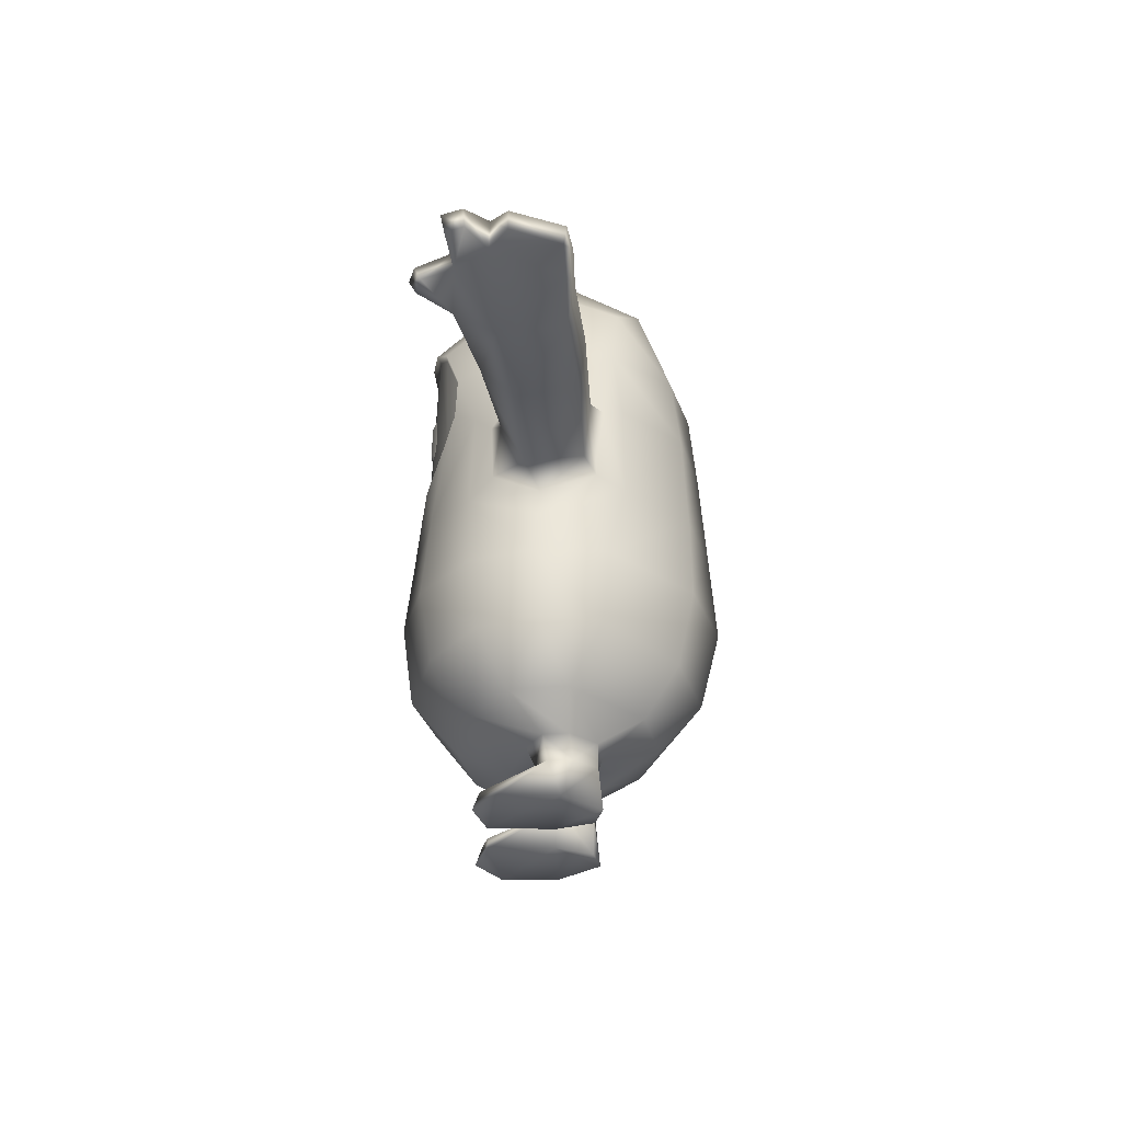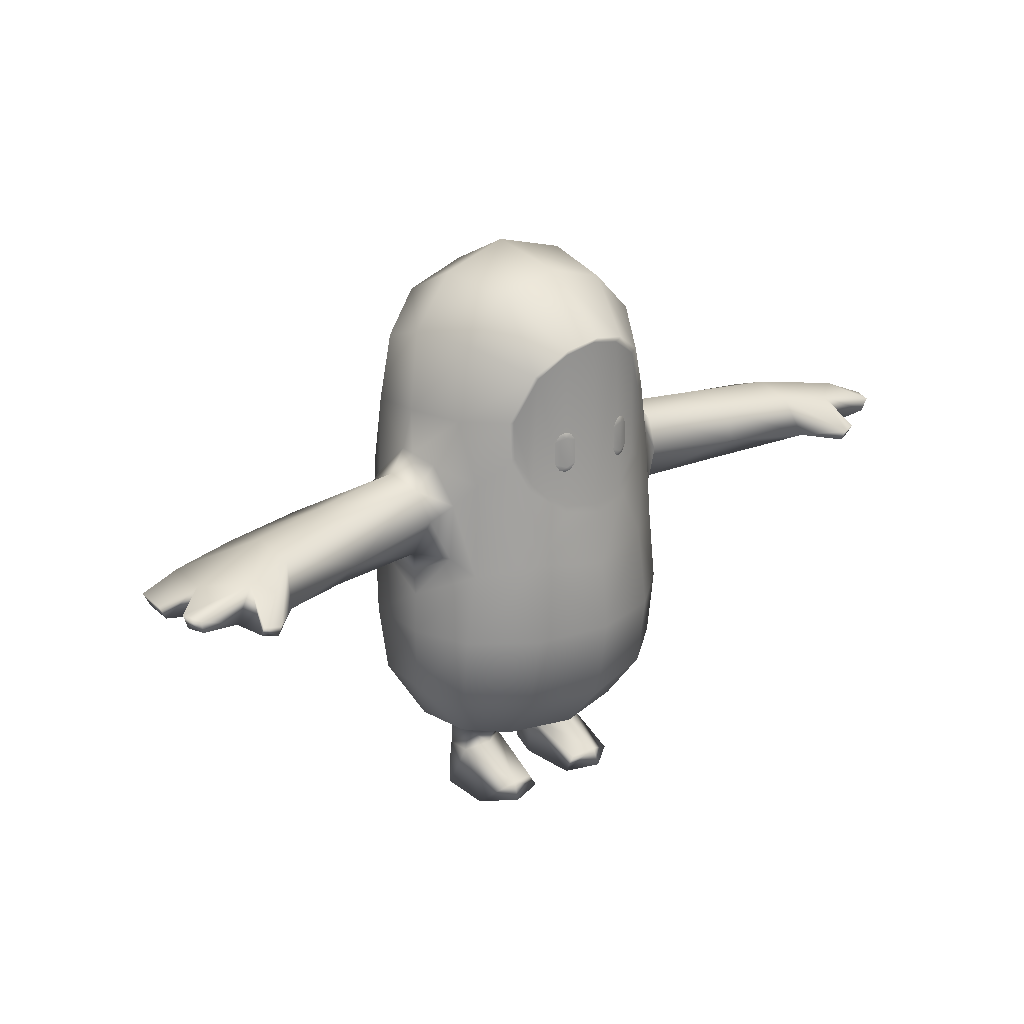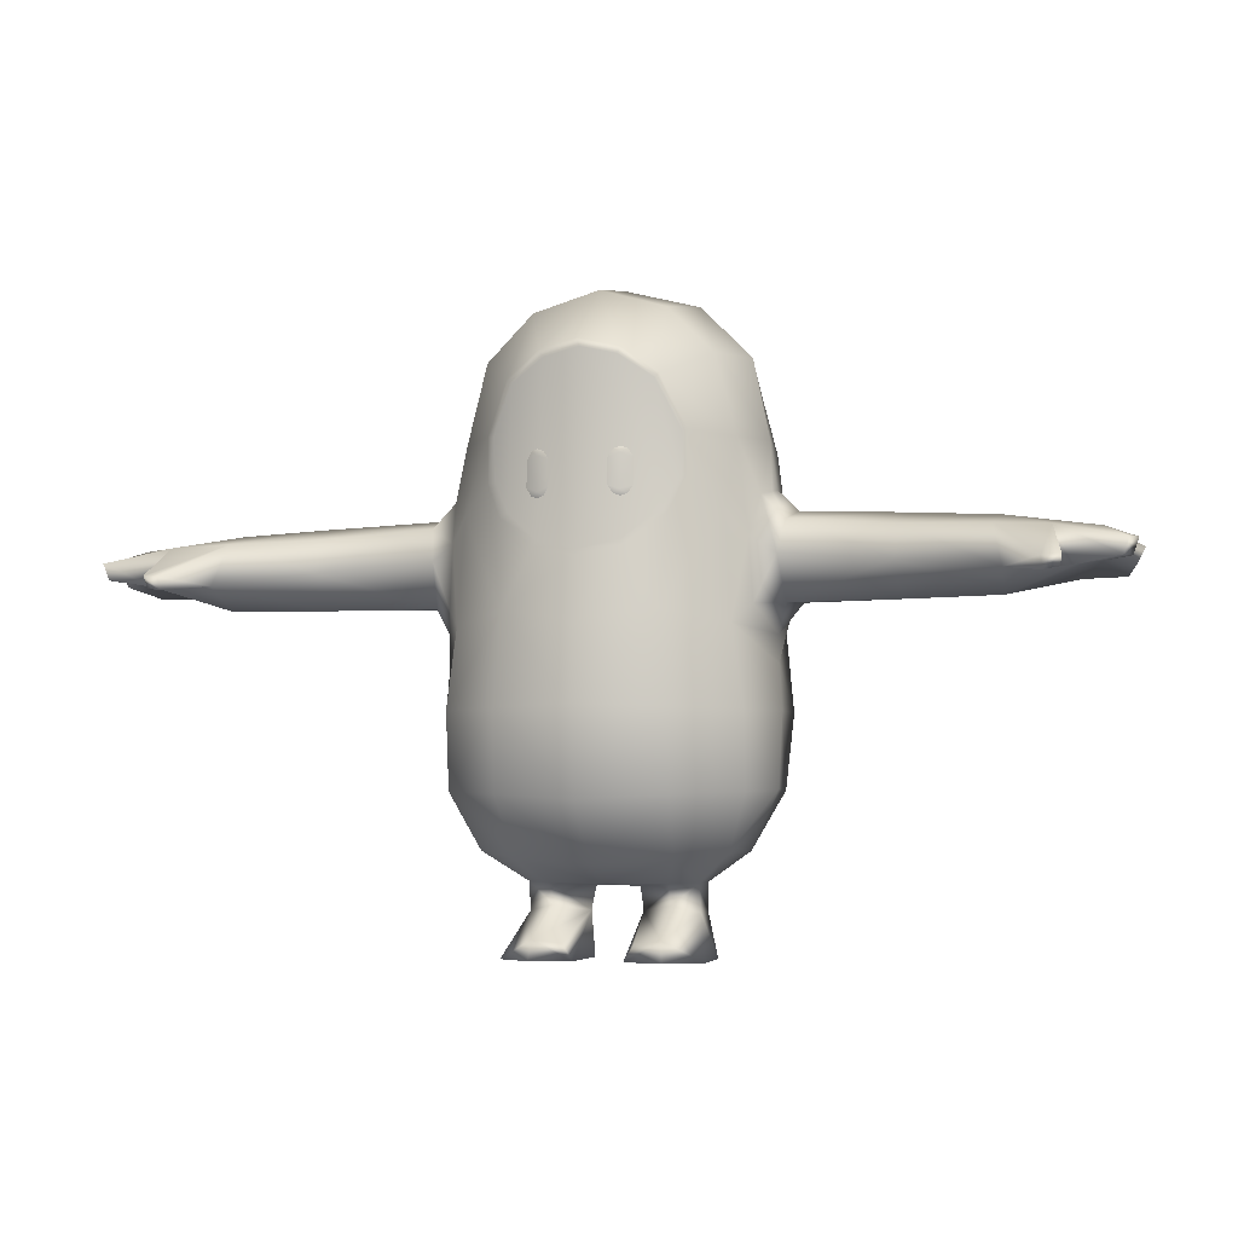
<metadata>
{"format":"obj","ext":"obj","renderer":"f3d","projection":"perspective","resolution":1024,"background":"white","views":[{"elev":-32.0,"azim":89.6,"up":"+Y"},{"elev":23.1,"azim":-40.3,"up":"+Y"},{"elev":-4.0,"azim":15.7,"up":"+Y"}]}
</metadata>
<code>
g Body_LOD4
v 0.267 1.436 0.3526
v 0.2894 1.396 0.3255
v 0.2621 1.313 0.3521
v -0.2621 1.313 0.3521
v -0.2894 1.396 0.3255
v -0.267 1.436 0.3526
v -0.2164 1.224 0.3841
v -0.2621 1.313 0.3521
v -0.267 1.436 0.3526
v -0.2006 1.576 0.3931
v -0.1185 1.139 0.434
v -0.104 1.641 0.4183
v 2.551e-05 1.114 0.4477
v 2.551e-05 1.663 0.4284
v 0.104 1.641 0.4183
v 0.1185 1.139 0.434
v 0.2163 1.224 0.3841
v 0.2006 1.576 0.3931
v 0.2621 1.313 0.3521
v 0.267 1.436 0.3526
v -1.112 0.9836 0.2085
v -0.8382 1.006 -0.01771
v -1.123 1.005 0.01972
v -0.83 0.9808 0.1692
v -1.118 1.046 0.332
v -0.5209 0.9918 -0.03529
v -0.8241 1.081 0.266
v -1.088 1.17 0.2746
v -0.5064 0.982 0.1385
v -0.4743 0.9557 -0.07287
v -0.4769 0.8961 0.09422
v -0.4349 0.9732 0.2345
v -0.4951 1.112 0.2109
v -0.5114 1.209 0.1642
v -0.424 1.157 0.2407
v -0.4423 1.28 0.164
v -0.4544 1.297 0.07225
v -0.8319 1.181 0.2242
v -0.8457 1.222 0.1048
v -1.099 1.205 0.1442
v -1.109 1.152 -0.001985
v -0.5277 1.241 0.05509
v -0.4601 1.304 0.02962
v -0.8487 1.166 -0.03462
v -1.123 1.005 0.01972
v -0.8382 1.006 -0.01771
v -0.5272 1.174 -0.05519
v -0.4634 1.189 -0.09509
v -0.5209 0.9918 -0.03529
v -0.4743 0.9557 -0.07287
v 2.551e-05 0.2134 0.179
v -0.06442 0.2004 0.03483
v -0.1712 0.2112 0.1323
v 2.551e-05 0.2027 0.0405
v -0.101 0.2096 -0.09138
v 2.551e-05 0.2164 -0.1192
v 0.101 0.2096 -0.09138
v 0.06442 0.2004 0.03483
v 0.1712 0.2112 0.1323
v -0.1712 0.2112 0.1323
v -0.06442 0.2004 0.03483
v -0.07576 0.1326 0.04209
v -0.1691 0.1492 0.1051
v -0.2468 0.2134 0.08422
v -0.2471 0.1309 0.06937
v -0.184 0.06107 0.2618
v -0.2498 0.1317 -0.004459
v -0.2542 0.2137 0.006058
v -0.1922 0.2129 -0.07684
v -0.1017 0.04983 0.2444
v -0.07164 0.001624 0.2424
v -0.0639 0.00214 0.0456
v -0.1886 0.002037 0.2822
v -0.2936 0.001624 0.2025
v -0.2868 0.001624 0.03086
v -0.186 0.1365 -0.07669
v -0.1922 0.001624 -0.08922
v -0.1068 0.1343 -0.06772
v -0.101 0.2096 -0.09138
v -0.06442 0.2004 0.03483
v -0.107 0.001624 -0.06746
v -0.07576 0.1326 0.04209
v -0.0639 0.00214 0.0456
v -0.376 0.2998 0.005646
v -0.2542 0.2137 0.006058
v -0.1922 0.2129 -0.07684
v -0.1924 0.2911 -0.212
v -0.101 0.2096 -0.09138
v 2.551e-05 0.286 -0.262
v 2.551e-05 0.2164 -0.1192
v 0.101 0.2096 -0.09138
v 0.1924 0.2911 -0.212
v 0.1922 0.2129 -0.07684
v 2.551e-05 0.435 -0.3929
v -0.2422 0.4443 -0.3136
v 0.376 0.2998 0.005646
v 0.2542 0.2137 0.006058
v 0.2422 0.4443 -0.3136
v -0.4555 0.468 -0.08916
v -0.4751 0.4719 0.1001
v -0.4877 0.6861 0.1109
v 2.551e-05 0.68 -0.4524
v -0.4767 0.686 -0.1058
v -0.4791 0.8155 0.1049
v -0.2554 0.6814 -0.3621
v -0.4445 0.9192 -0.157
v -0.4769 0.8961 0.09422
v -0.4743 0.9557 -0.07287
v -0.4634 1.189 -0.09509
v -0.2419 0.9395 -0.3572
v 2.551e-05 0.9481 -0.4311
v 2.551e-05 1.248 -0.4074
v 0.2554 0.6814 -0.3621
v -0.44 1.209 -0.1524
v -0.4275 1.423 -0.1297
v -0.4601 1.304 0.02962
v -0.239 1.236 -0.342
v 0.4555 0.468 -0.08916
v 0.2419 0.9395 -0.3572
v -0.4463 1.441 0.05818
v -0.4544 1.297 0.07225
v -0.2519 1.446 -0.3148
v -0.3725 1.625 -0.1438
v -0.3895 1.68 0.02209
v -0.2244 1.734 -0.2177
v -0.2321 1.84 -0.01178
v 2.551e-05 1.479 -0.3844
v 2.551e-05 1.79 -0.2497
v 2.551e-05 1.903 -0.02714
v 0.2321 1.84 -0.01178
v 0.2244 1.734 -0.2177
v 0.3895 1.68 0.02209
v 0.2519 1.446 -0.3148
v 0.3725 1.625 -0.1438
v 0.4463 1.441 0.05818
v 0.239 1.236 -0.342
v 0.4275 1.423 -0.1297
v 0.4601 1.304 0.02962
v 0.4544 1.297 0.07236
v 0.4634 1.189 -0.09509
v 0.44 1.209 -0.1524
v 0.4445 0.9192 -0.157
v 0.4743 0.9557 -0.07287
v 0.4767 0.686 -0.1058
v 0.4791 0.8155 0.1049
v 0.4769 0.8961 0.09422
v 0.3882 0.919 0.3049
v 0.4349 0.9732 0.2345
v 0.424 1.157 0.2407
v 0.4877 0.6861 0.1109
v 0.4751 0.4719 0.1001
v 0.4207 0.6878 0.3003
v 0.2204 0.9526 0.4252
v 0.3699 1.226 0.2933
v 0.3555 0.3001 0.1851
v 0.2468 0.2134 0.08422
v 0.421 0.4645 0.2745
v 0.2243 0.2836 0.2849
v 0.1712 0.2112 0.1323
v 2.551e-05 0.2134 0.179
v 0.2368 0.6899 0.4492
v 0.2439 0.4574 0.412
v 2.551e-05 0.272 0.3328
v 2.551e-05 0.4434 0.4773
v -0.2243 0.2836 0.2849
v -0.1712 0.2112 0.1323
v -0.2468 0.2134 0.08422
v 2.551e-05 0.6969 0.5106
v -0.2439 0.4574 0.412
v -0.3555 0.3001 0.1851
v -0.2542 0.2137 0.006058
v -0.376 0.2998 0.005646
v -0.4751 0.4719 0.1001
v -0.421 0.4645 0.2745
v -0.2368 0.6899 0.4492
v -0.4207 0.6878 0.3003
v -0.4877 0.6861 0.1109
v -0.2204 0.9526 0.4252
v 2.551e-05 0.9187 0.4855
v -0.3882 0.919 0.3049
v -0.4791 0.8155 0.1049
v -0.4349 0.9732 0.2345
v -0.4769 0.8961 0.09422
v -0.424 1.157 0.2407
v -0.3699 1.226 0.2933
v -0.4423 1.28 0.164
v -0.3885 1.432 0.2233
v -0.4544 1.297 0.07225
v -0.4463 1.441 0.05818
v -0.3282 1.665 0.2266
v -0.3895 1.68 0.02209
v -0.2321 1.84 -0.01178
v -0.1923 1.8 0.2312
v 2.551e-05 1.903 -0.02714
v -0.2156 1.588 0.3951
v -0.284 1.437 0.3539
v -0.2813 1.306 0.3599
v -0.267 1.436 0.3526
v -0.2006 1.576 0.3931
v -0.2621 1.313 0.3521
v -0.1135 1.658 0.4308
v -0.104 1.641 0.4183
v 2.551e-05 1.663 0.4284
v -0.2353 1.208 0.3959
v -0.2164 1.224 0.3841
v -0.1185 1.139 0.434
v -0.1243 1.12 0.4475
v 2.551e-05 1.114 0.4477
v 2.551e-05 1.096 0.4673
v 0.1243 1.12 0.4475
v 0.1185 1.139 0.434
v 0.2353 1.208 0.3959
v 0.2163 1.224 0.3841
v 0.2621 1.313 0.3521
v 0.2813 1.306 0.3599
v 0.267 1.436 0.3526
v 0.284 1.437 0.3539
v 0.3885 1.432 0.2233
v 0.4423 1.28 0.164
v 0.2156 1.588 0.3951
v 0.2006 1.576 0.3931
v 0.4463 1.441 0.05818
v 0.4544 1.297 0.07236
v 0.3282 1.665 0.2266
v 0.3895 1.68 0.02209
v 0.2321 1.84 -0.01178
v 0.1923 1.8 0.2312
v 0.1135 1.658 0.4308
v 0.104 1.641 0.4183
v 2.551e-05 1.855 0.2312
v 2.551e-05 1.684 0.4471
v -1.304 1.049 0.3232
v -1.431 1.071 0.3448
v -1.445 1.116 0.355
v -1.247 1.159 0.3192
v -1.467 1.12 0.2945
v -1.371 1.159 0.2265
v -1.431 1.071 0.3448
v -1.45 1.072 0.2913
v -1.45 1.072 0.2913
v -1.367 1.065 0.2287
v -1.454 1.062 0.1771
v -1.476 1.105 0.1765
v -1.099 1.205 0.1442
v -1.088 1.17 0.2746
v -1.306 1.118 0.004975
v -1.109 1.152 -0.001985
v -1.123 1.005 0.01972
v -1.297 1.036 0.02627
v -1.441 1.083 0.02395
v -1.419 1.038 0.0322
v -1.454 1.062 0.1771
v -1.419 1.038 0.0322
v -1.247 1.159 0.3192
v -1.276 1.037 0.4116
v -1.304 1.049 0.3232
v -1.281 1.071 0.4299
v -1.088 1.17 0.2746
v -1.23 1.065 0.4462
v -1.118 1.046 0.332
v -1.23 1.029 0.4268
v -1.23 1.029 0.4268
v -1.276 1.037 0.4116
v -1.304 1.049 0.3232
v -1.276 1.037 0.4116
v -1.23 1.029 0.4268
v -1.118 1.046 0.332
v -1.112 0.9836 0.2085
v -1.367 1.065 0.2287
v -1.45 1.072 0.2913
v -1.431 1.071 0.3448
v -1.297 1.036 0.02627
v -1.123 1.005 0.01972
v -1.419 1.038 0.0322
v -1.454 1.062 0.1771
v -0.2936 0.001624 0.2025
v -0.1886 0.002037 0.2822
v -0.07164 0.001624 0.2424
v -0.0639 0.00214 0.0456
v -0.2868 0.001624 0.03086
v -0.1922 0.001624 -0.08922
v -0.107 0.001624 -0.06746
v 0.5209 0.9918 -0.03529
v 0.4743 0.9557 -0.07287
v 0.4769 0.8961 0.09422
v 0.5064 0.982 0.1385
v 0.4349 0.9732 0.2345
v 0.83 0.9808 0.1692
v 0.8382 1.006 -0.01771
v 1.123 1.005 0.01972
v 1.112 0.9836 0.2085
v 0.8241 1.081 0.266
v 1.118 1.046 0.332
v 0.4951 1.112 0.2109
v 0.5114 1.209 0.1642
v 0.424 1.157 0.2407
v 0.4423 1.28 0.164
v 0.4544 1.297 0.07236
v 0.4601 1.304 0.02962
v 0.8319 1.181 0.2242
v 1.088 1.17 0.2746
v 1.099 1.205 0.1442
v 0.5277 1.241 0.05509
v 0.4634 1.189 -0.09509
v 0.8457 1.222 0.1048
v 0.8487 1.166 -0.03462
v 1.109 1.152 -0.001985
v 1.123 1.005 0.01972
v 0.8382 1.006 -0.01771
v 0.5272 1.174 -0.05519
v 0.4743 0.9557 -0.07287
v 0.5209 0.9918 -0.03529
v 0.1712 0.2112 0.1323
v 0.07576 0.1326 0.04209
v 0.06442 0.2004 0.03483
v 0.1691 0.1492 0.1051
v 0.2468 0.2134 0.08422
v 0.2471 0.1309 0.06937
v 0.184 0.06107 0.2618
v 0.2498 0.1317 -0.004459
v 0.2542 0.2137 0.006058
v 0.1922 0.2129 -0.07684
v 0.1017 0.04983 0.2444
v 0.07164 0.001624 0.2424
v 0.0639 0.00214 0.0456
v 0.1886 0.002037 0.2822
v 0.2936 0.001624 0.2025
v 0.2868 0.001624 0.03086
v 0.186 0.1365 -0.07669
v 0.1922 0.001624 -0.08922
v 0.1068 0.1343 -0.06772
v 0.101 0.2096 -0.09138
v 0.06442 0.2004 0.03483
v 0.107 0.001624 -0.06746
v 0.07576 0.1326 0.04209
v 0.0639 0.00214 0.0456
v 1.304 1.049 0.3232
v 1.431 1.071 0.3448
v 1.45 1.072 0.2913
v 1.367 1.065 0.2287
v 1.112 0.9836 0.2085
v 1.118 1.046 0.332
v 1.276 1.037 0.4116
v 1.23 1.029 0.4268
v 1.297 1.036 0.02627
v 1.123 1.005 0.01972
v 1.419 1.038 0.0322
v 1.454 1.062 0.1771
v 1.247 1.159 0.3192
v 1.431 1.071 0.3448
v 1.304 1.049 0.3232
v 1.445 1.116 0.355
v 1.371 1.159 0.2265
v 1.099 1.205 0.1442
v 1.088 1.17 0.2746
v 1.109 1.152 -0.001985
v 1.467 1.12 0.2945
v 1.45 1.072 0.2913
v 1.431 1.071 0.3448
v 1.367 1.065 0.2287
v 1.45 1.072 0.2913
v 1.454 1.062 0.1771
v 1.476 1.105 0.1765
v 1.306 1.118 0.004975
v 1.297 1.036 0.02627
v 1.123 1.005 0.01972
v 1.419 1.038 0.0322
v 1.441 1.083 0.02395
v 1.419 1.038 0.0322
v 1.454 1.062 0.1771
v 1.23 1.065 0.4462
v 1.276 1.037 0.4116
v 1.23 1.029 0.4268
v 1.281 1.071 0.4299
v 1.247 1.159 0.3192
v 1.276 1.037 0.4116
v 1.304 1.049 0.3232
v 1.088 1.17 0.2746
v 1.118 1.046 0.332
v 1.23 1.029 0.4268
v 0.07164 0.001624 0.2424
v 0.1886 0.002037 0.2822
v 0.2936 0.001624 0.2025
v 0.2868 0.001624 0.03086
v 0.0639 0.00214 0.0456
v 0.1922 0.001624 -0.08922
v 0.107 0.001624 -0.06746
v 0.1164 1.388 0.4298
v 0.1356 1.382 0.4243
v 0.1163 1.37 0.4368
v 0.09757 1.381 0.4351
v 0.1501 1.359 0.4201
v 0.1162 1.272 0.4383
v 0.08324 1.359 0.439
v 0.1503 1.283 0.4216
v 0.08267 1.283 0.4407
v 0.1353 1.26 0.4257
v 0.09715 1.26 0.4365
v 0.1161 1.254 0.4311
v -0.1163 1.37 0.4356
v -0.09757 1.381 0.4339
v -0.08324 1.359 0.4377
v -0.1164 1.388 0.4286
v -0.1356 1.382 0.4231
v -0.08267 1.283 0.4395
v -0.1501 1.359 0.4189
v -0.1162 1.272 0.4371
v -0.09716 1.26 0.4353
v -0.1503 1.283 0.4204
v -0.1161 1.254 0.4298
v -0.1353 1.26 0.4245
g Body_LOD4_0
f 3 2 1
f 6 5 4
f 9 8 7
f 10 9 7
f 10 7 11
f 12 10 11
f 12 11 13
f 14 12 13
f 14 13 15
f 13 16 15
f 16 17 15
f 17 18 15
f 17 19 18
f 19 20 18
g Body_LOD4_1
f 23 22 21
f 22 24 21
f 21 24 25
f 22 26 24
f 24 27 25
f 28 25 27
f 26 29 24
f 24 29 27
f 26 30 29
f 30 31 29
f 31 32 29
f 33 29 32
f 29 33 27
f 33 34 27
f 35 33 32
f 33 35 34
f 35 36 34
f 34 36 37
f 38 28 27
f 34 38 27
f 28 38 39
f 39 38 34
f 40 28 39
f 40 39 41
f 34 37 42
f 42 39 34
f 37 43 42
f 39 44 41
f 39 42 44
f 41 44 45
f 44 46 45
f 42 43 47
f 42 47 44
f 44 47 46
f 43 48 47
f 47 49 46
f 47 48 50
f 49 47 50
f 53 52 51
f 52 54 51
f 54 52 55
f 56 54 55
f 54 56 57
f 58 54 57
f 54 58 51
f 58 59 51
f 62 61 60
f 63 62 60
f 63 60 64
f 65 63 64
f 63 66 62
f 66 63 65
f 65 64 67
f 64 68 67
f 68 69 67
f 66 70 62
f 62 70 71
f 70 66 71
f 62 71 72
f 66 73 71
f 66 74 73
f 74 66 65
f 75 74 65
f 65 67 75
f 75 67 76
f 69 76 67
f 77 75 76
f 76 69 78
f 77 76 78
f 69 79 78
f 79 80 78
f 81 77 78
f 80 82 78
f 81 78 82
f 83 81 82
f 86 85 84
f 87 86 84
f 86 87 88
f 87 89 88
f 89 90 88
f 90 89 91
f 89 92 91
f 92 93 91
f 94 89 87
f 89 94 92
f 95 87 84
f 95 94 87
f 93 92 96
f 97 93 96
f 94 98 92
f 92 98 96
f 99 95 84
f 99 84 100
f 100 101 99
f 94 95 102
f 98 94 102
f 101 103 99
f 101 104 103
f 105 95 99
f 95 105 102
f 103 105 99
f 104 106 103
f 106 104 107
f 108 106 107
f 108 109 106
f 110 105 103
f 106 110 103
f 111 102 105
f 110 111 105
f 111 110 112
f 113 98 102
f 102 111 113
f 109 114 106
f 106 114 110
f 115 114 109
f 116 115 109
f 114 117 110
f 110 117 112
f 117 114 115
f 98 113 118
f 98 118 96
f 111 119 113
f 119 111 112
f 115 116 120
f 120 116 121
f 122 117 115
f 112 117 122
f 123 115 120
f 115 123 122
f 124 123 120
f 123 124 125
f 123 125 122
f 124 126 125
f 122 125 127
f 127 112 122
f 128 125 126
f 125 128 127
f 129 128 126
f 128 129 130
f 131 128 130
f 127 128 131
f 130 132 131
f 112 127 133
f 133 127 131
f 132 134 131
f 131 134 133
f 134 132 135
f 136 112 133
f 136 119 112
f 134 137 133
f 137 134 135
f 136 133 137
f 135 138 137
f 139 138 135
f 138 140 137
f 141 136 137
f 140 141 137
f 136 141 142
f 141 140 142
f 119 136 142
f 140 143 142
f 119 142 144
f 113 119 144
f 113 144 118
f 145 142 143
f 142 145 144
f 146 145 143
f 147 145 146
f 148 147 146
f 147 148 149
f 145 150 144
f 144 150 118
f 145 147 150
f 150 151 118
f 96 118 151
f 147 152 150
f 151 150 152
f 152 147 153
f 147 154 153
f 154 147 149
f 96 151 155
f 97 96 155
f 156 97 155
f 157 151 152
f 151 157 155
f 155 158 156
f 155 157 158
f 158 159 156
f 160 159 158
f 157 152 161
f 161 152 153
f 157 162 158
f 162 157 161
f 163 160 158
f 158 162 163
f 162 161 164
f 162 164 163
f 160 163 165
f 166 160 165
f 166 165 167
f 161 153 168
f 161 168 164
f 164 169 163
f 169 165 163
f 165 170 167
f 171 167 170
f 172 171 170
f 173 172 170
f 174 170 165
f 169 174 165
f 174 173 170
f 175 169 164
f 174 169 175
f 168 175 164
f 173 174 176
f 176 174 175
f 177 173 176
f 178 175 168
f 176 175 178
f 179 178 168
f 153 179 168
f 176 180 177
f 180 176 178
f 180 181 177
f 181 180 182
f 183 181 182
f 184 182 180
f 185 184 180
f 185 180 178
f 184 185 186
f 185 187 186
f 188 186 187
f 189 188 187
f 189 187 190
f 191 189 190
f 191 190 192
f 190 193 192
f 192 193 194
f 195 190 187
f 190 195 193
f 187 185 196
f 196 195 187
f 185 197 196
f 185 178 197
f 196 198 195
f 196 197 198
f 198 199 195
f 197 200 198
f 195 199 201
f 195 201 193
f 199 202 201
f 201 202 203
f 197 204 200
f 178 204 197
f 204 205 200
f 205 204 206
f 204 207 206
f 207 204 178
f 206 207 208
f 209 207 178
f 207 209 208
f 179 209 178
f 208 209 210
f 210 209 179
f 211 208 210
f 153 210 179
f 211 210 212
f 212 210 153
f 213 211 212
f 213 212 214
f 212 153 215
f 212 215 214
f 153 154 215
f 214 215 216
f 215 154 217
f 215 217 216
f 154 218 217
f 218 154 149
f 219 218 149
f 216 217 220
f 220 217 218
f 221 216 220
f 218 219 222
f 219 223 222
f 218 222 224
f 224 220 218
f 222 225 224
f 224 225 226
f 227 224 226
f 220 224 227
f 227 226 194
f 221 220 228
f 228 220 227
f 229 221 228
f 229 228 203
f 230 227 194
f 227 230 228
f 193 230 194
f 230 193 201
f 231 201 203
f 228 231 203
f 231 230 201
f 230 231 228
f 234 233 232
f 235 234 232
f 236 234 235
f 237 236 235
f 238 234 236
f 239 238 236
f 240 236 237
f 241 240 237
f 242 241 237
f 243 242 237
f 237 235 244
f 235 245 244
f 237 244 246
f 237 246 243
f 244 247 246
f 247 248 246
f 248 249 246
f 246 250 243
f 246 249 250
f 249 251 250
f 243 250 252
f 250 253 252
f 256 255 254
f 255 257 254
f 254 257 258
f 257 259 258
f 258 259 260
f 259 261 260
f 262 259 257
f 263 262 257
f 266 265 264
f 267 266 264
f 267 264 268
f 264 269 268
f 270 269 264
f 271 270 264
f 269 272 268
f 272 273 268
f 274 272 269
f 275 274 269
f 278 277 276
f 278 276 279
f 276 280 279
f 280 281 279
f 281 282 279
f 285 284 283
f 286 285 283
f 287 285 286
f 286 283 288
f 283 289 288
f 288 289 290
f 291 288 290
f 292 288 291
f 286 288 292
f 293 292 291
f 287 286 294
f 294 286 292
f 295 294 292
f 296 287 294
f 297 296 294
f 295 297 294
f 298 297 295
f 299 298 295
f 292 293 300
f 300 295 292
f 293 301 300
f 301 302 300
f 303 299 295
f 304 299 303
f 300 305 295
f 302 305 300
f 305 303 295
f 306 305 302
f 303 305 306
f 307 306 302
f 307 308 306
f 308 309 306
f 310 304 303
f 310 303 306
f 306 309 310
f 311 304 310
f 309 312 310
f 312 311 310
f 315 314 313
f 314 316 313
f 313 316 317
f 316 318 317
f 319 316 314
f 316 319 318
f 317 318 320
f 321 317 320
f 322 321 320
f 323 319 314
f 324 323 314
f 319 323 324
f 325 324 314
f 326 319 324
f 319 326 327
f 319 327 318
f 328 318 327
f 320 318 328
f 320 328 329
f 329 322 320
f 328 330 329
f 322 329 331
f 329 330 331
f 332 322 331
f 333 332 331
f 330 334 331
f 335 333 331
f 331 334 335
f 334 336 335
f 339 338 337
f 340 339 337
f 340 337 341
f 337 342 341
f 337 343 342
f 343 344 342
f 340 341 345
f 341 346 345
f 345 347 340
f 347 348 340
f 351 350 349
f 350 352 349
f 349 352 353
f 353 354 349
f 354 355 349
f 356 354 353
f 352 357 353
f 358 357 352
f 359 358 352
f 353 357 360
f 357 361 360
f 360 362 353
f 362 363 353
f 364 356 353
f 364 353 363
f 364 365 356
f 365 366 356
f 365 364 367
f 364 368 367
f 368 364 363
f 369 368 363
f 370 369 363
f 373 372 371
f 372 374 371
f 371 374 375
f 374 376 375
f 376 377 375
f 378 371 375
f 371 378 379
f 380 371 379
f 383 382 381
f 384 383 381
f 385 384 381
f 384 385 386
f 385 387 386
g Body_LOD4_2
f 390 389 388
f 391 390 388
f 390 392 389
f 390 393 392
f 391 394 390
f 390 394 393
f 393 395 392
f 394 396 393
f 393 397 395
f 396 398 393
f 393 399 397
f 393 398 399
f 402 401 400
f 400 401 403
f 400 403 404
f 405 402 400
f 400 404 406
f 407 405 400
f 407 400 406
f 407 408 405
f 409 407 406
f 407 410 408
f 409 411 407
f 407 411 410

</code>
